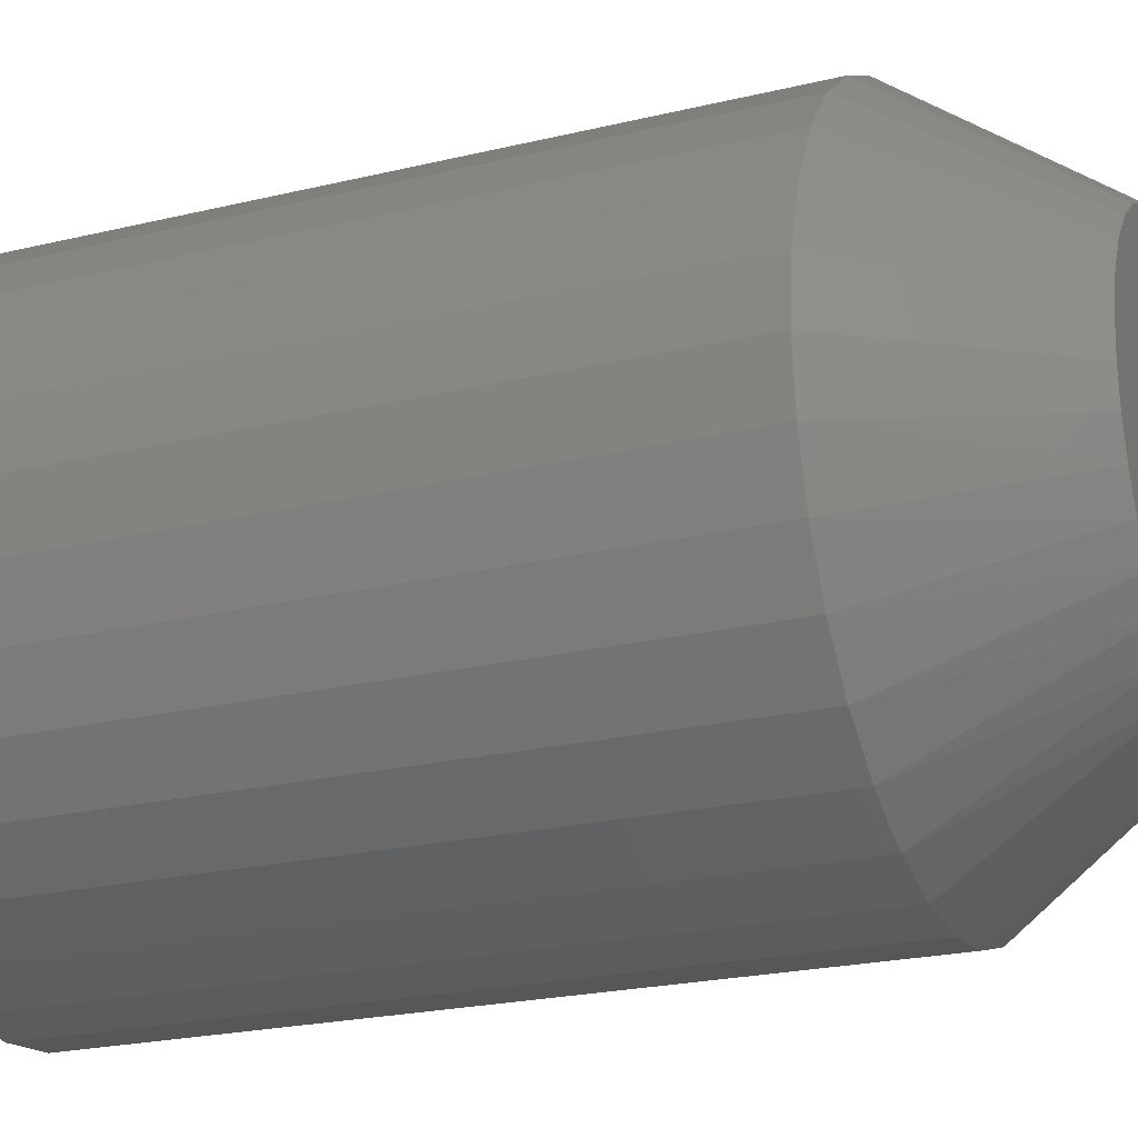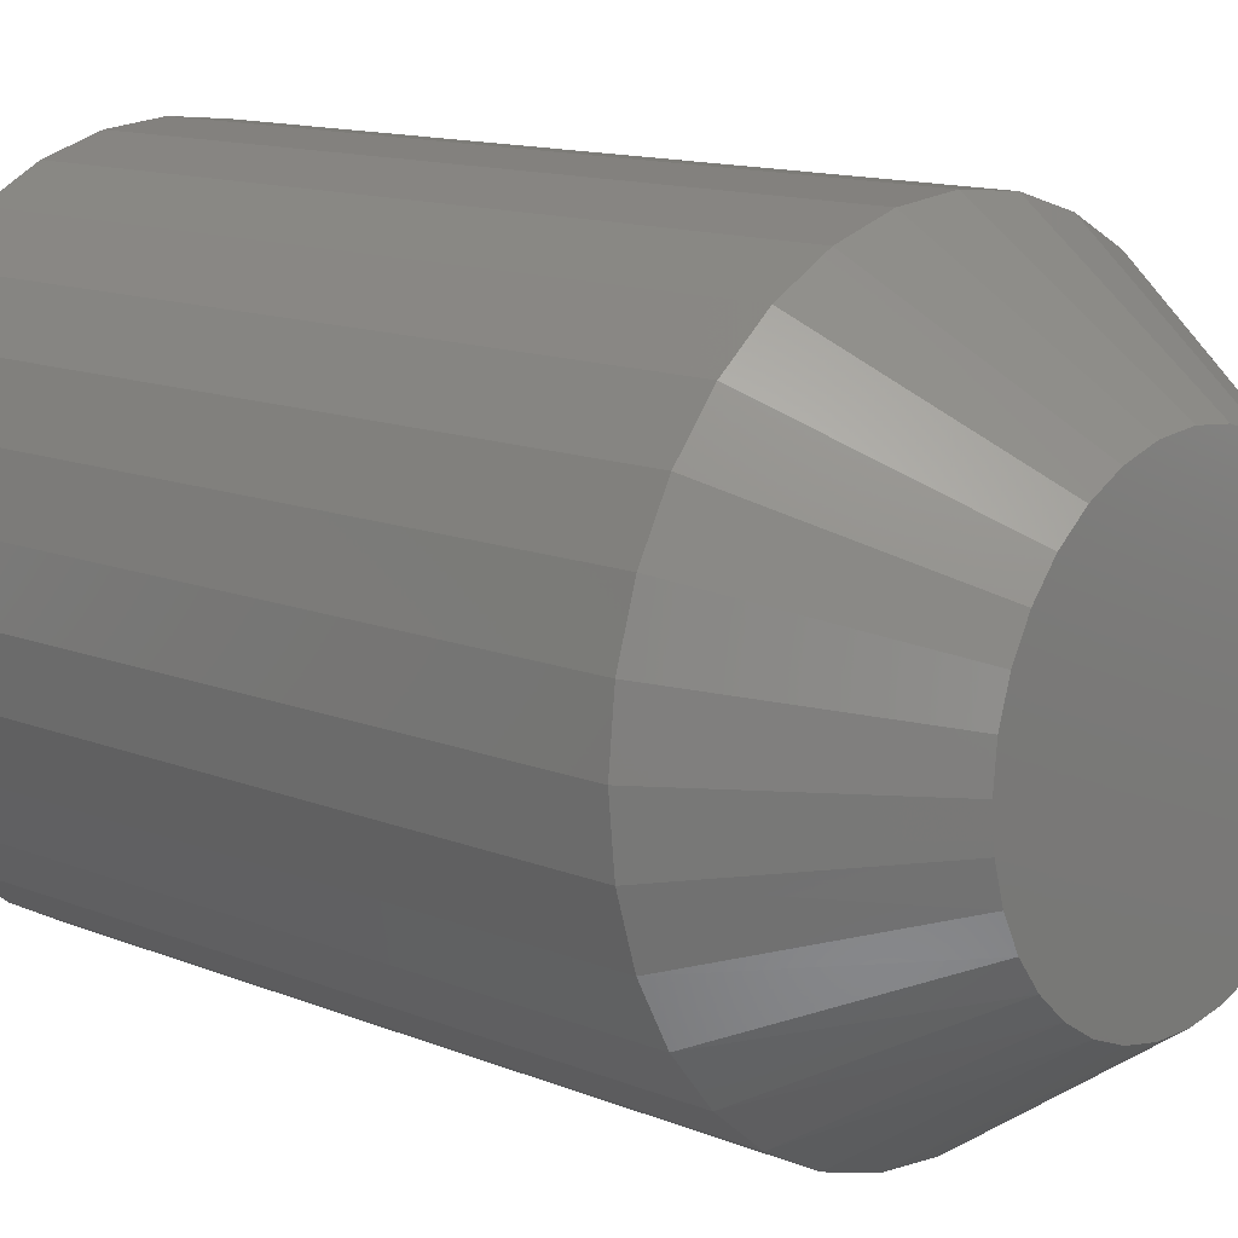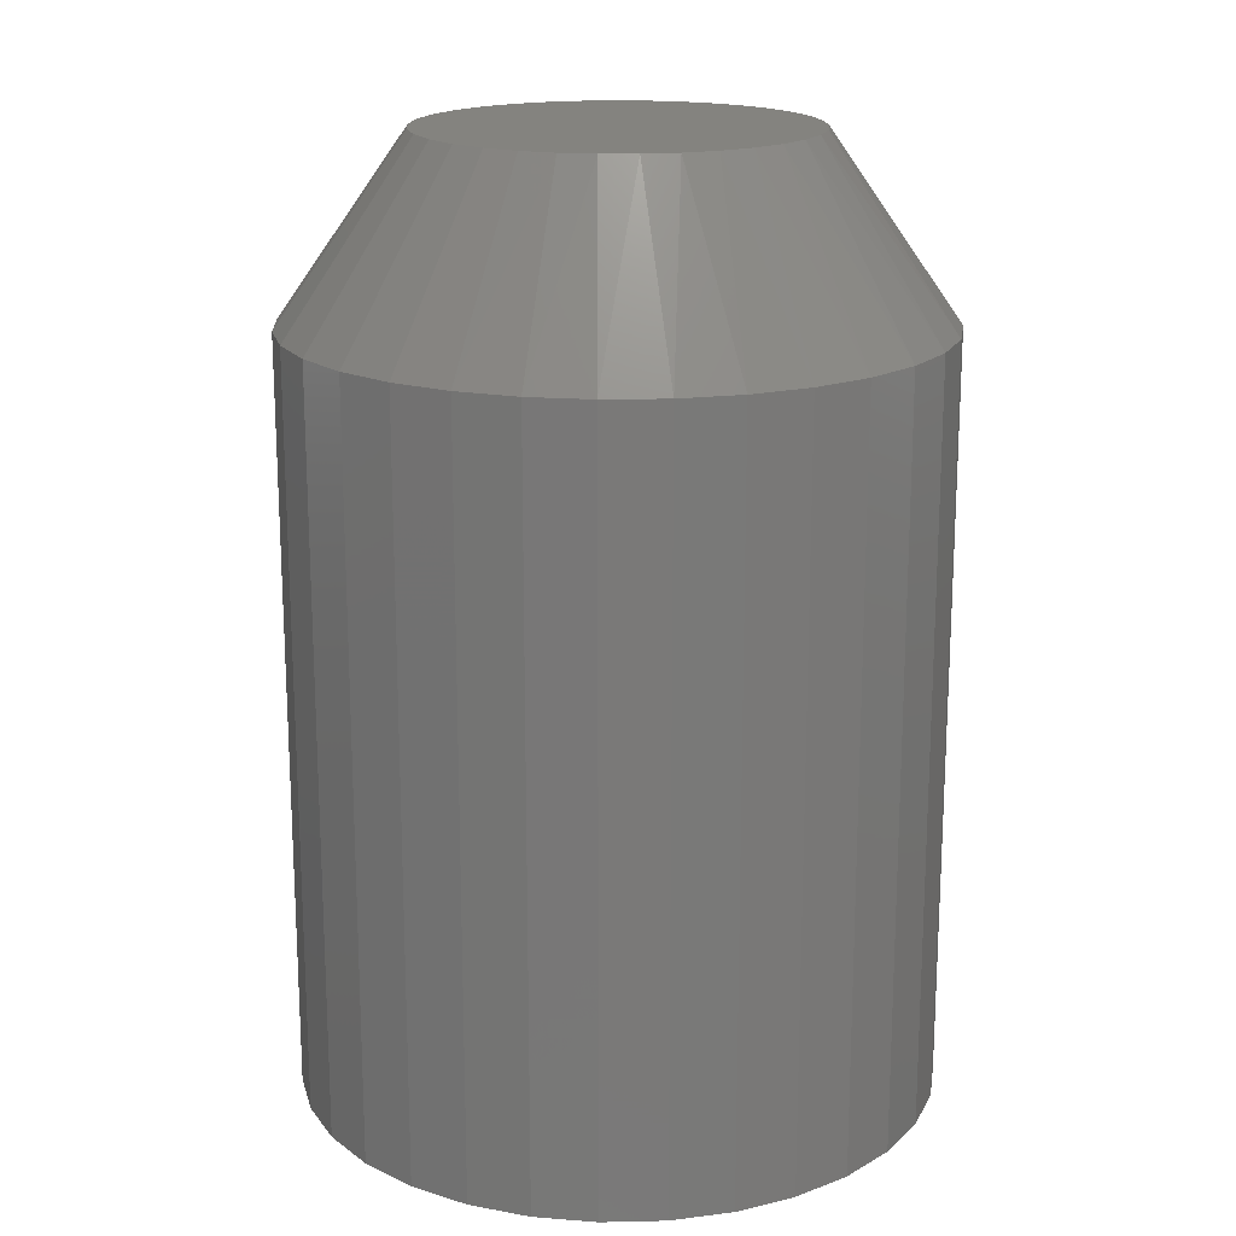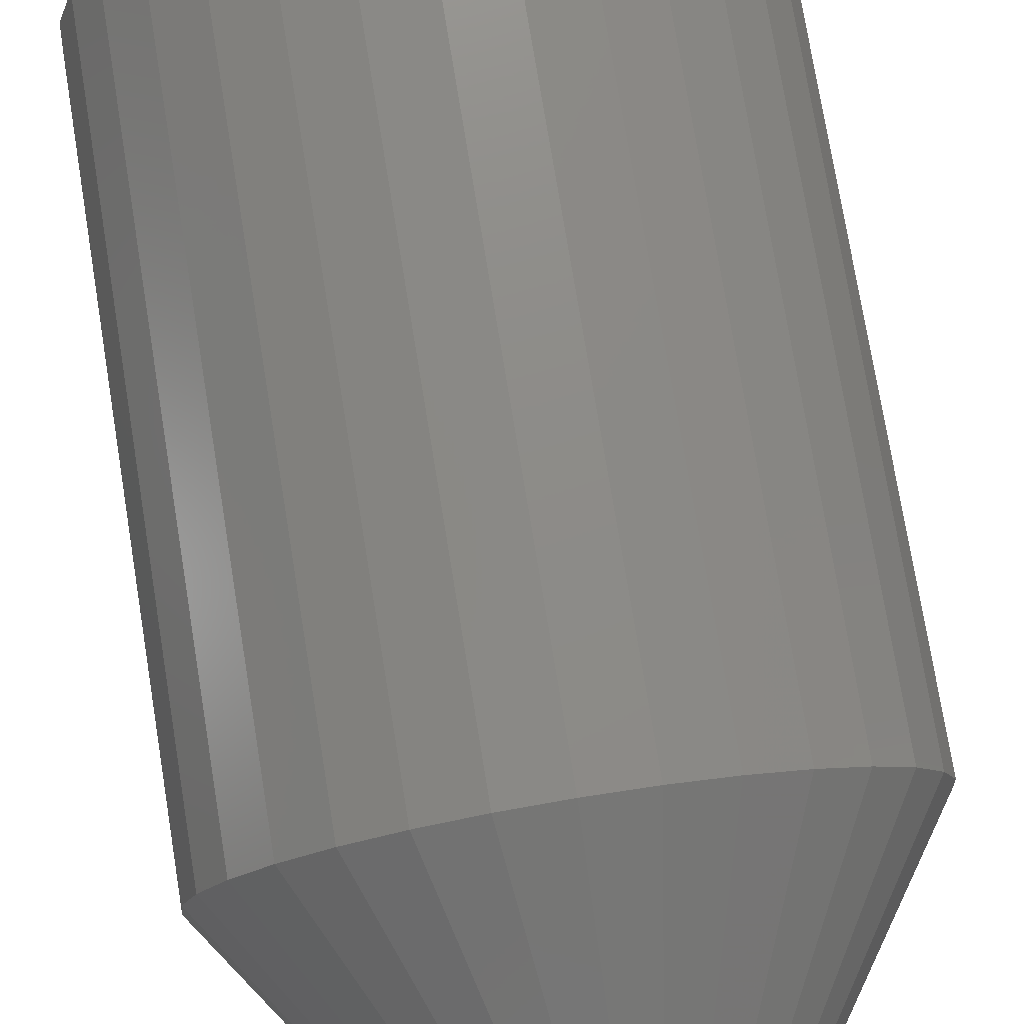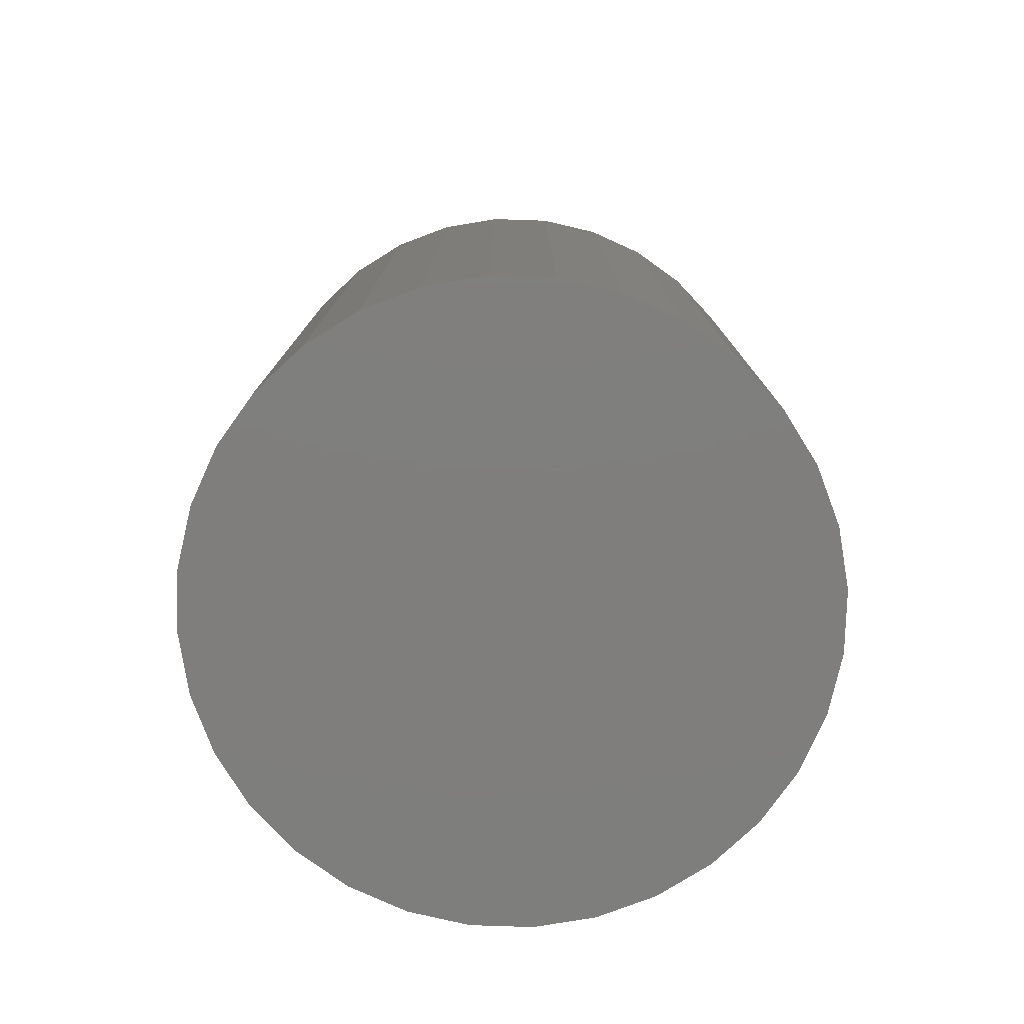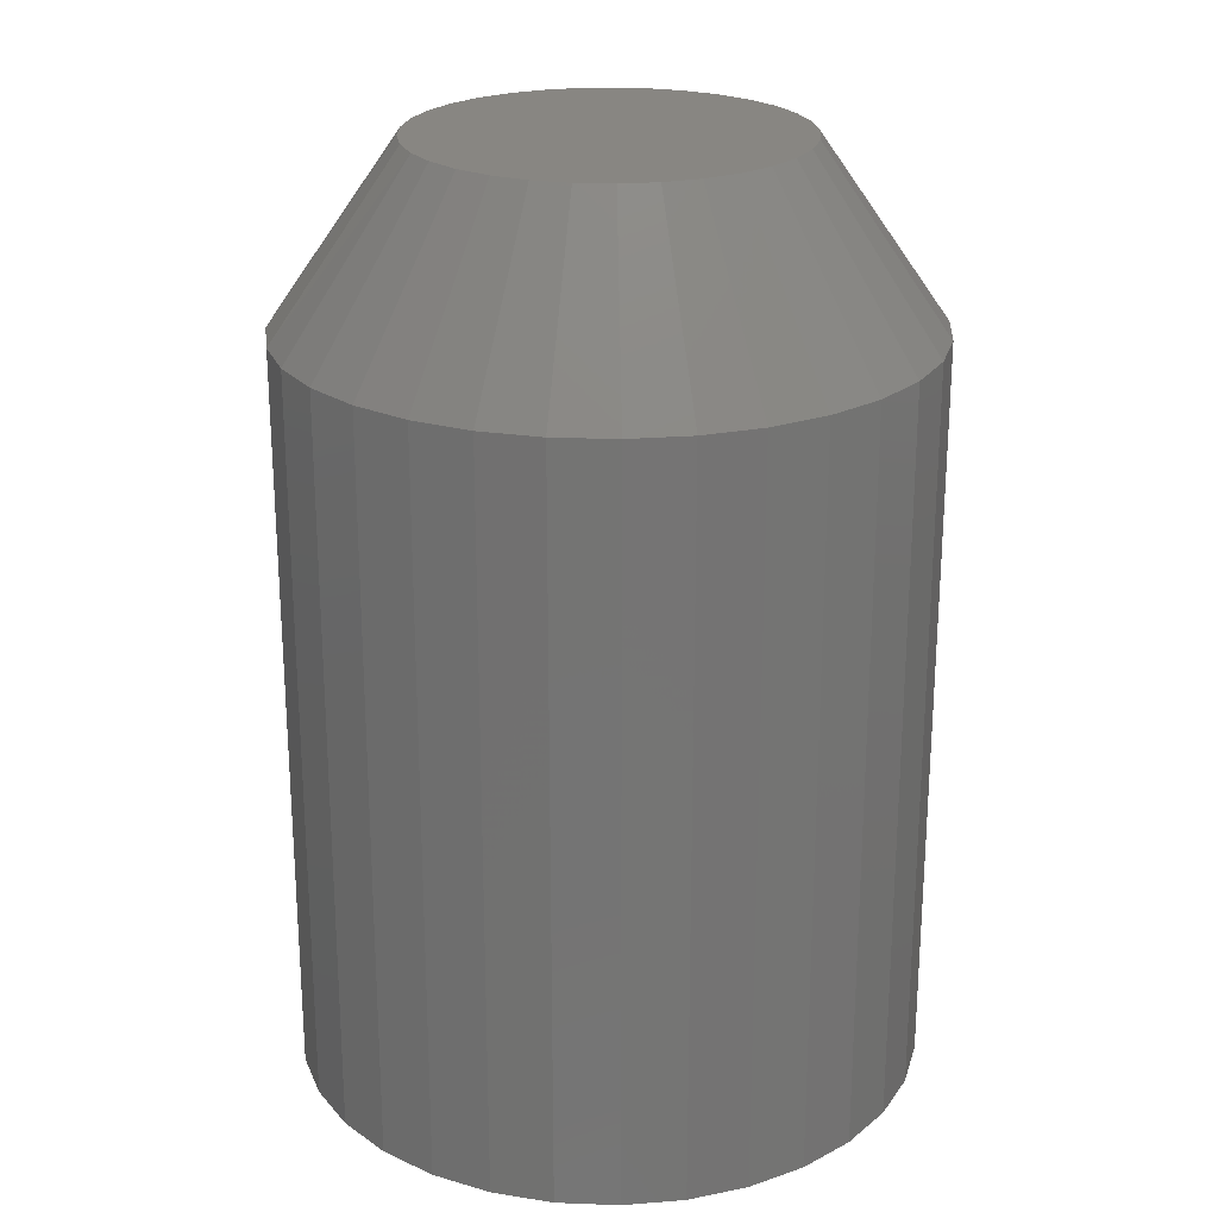
<metadata>
{"format":"stl","ext":"stl","renderer":"f3d","projection":"perspective","resolution":1024,"background":"white","views":[{"elev":-22.3,"azim":112.8,"up":"+Z"},{"elev":12.9,"azim":133.0,"up":"+Z"},{"elev":17.8,"azim":126.8,"up":"+Y"},{"elev":76.7,"azim":170.7,"up":"+Z"},{"elev":-78.4,"azim":-75.0,"up":"+Y"},{"elev":23.3,"azim":-35.7,"up":"+Y"}]}
</metadata>
<code>
# stl→obj: 97 verts, 190 faces
v 0.001398 5.653e-17 0.3061
v 0.06111 6.316e-17 0.3002
v -0.05832 4.99e-17 0.3002
v 0.02964 5.967e-17 -0.3048
v -0.02684 5.34e-17 -0.3048
v 0.08516 6.583e-17 -0.2944
v -0.08237 4.723e-17 -0.2944
v -0.135 4.139e-17 -0.274
v 0.1378 7.168e-17 -0.274
v -0.1831 3.605e-17 -0.2443
v 0.1859 7.701e-17 -0.2443
v -0.2248 3.142e-17 -0.2062
v 0.2276 8.165e-17 -0.2062
v -0.2588 2.764e-17 -0.1611
v 0.2616 8.543e-17 -0.1611
v -0.284 2.485e-17 -0.1106
v 0.2868 8.822e-17 -0.1106
v -0.2995 2.313e-17 -0.05624
v 0.3023 8.994e-17 -0.05624
v -0.3047 2.255e-17 7.31e-08
v 0.3075 9.052e-17 -2.778e-16
v -0.2988 2.32e-17 0.05971
v 0.3016 8.986e-17 0.05971
v -0.2814 2.514e-17 0.1171
v 0.2842 8.793e-17 0.1171
v -0.2531 2.828e-17 0.1701
v 0.2559 8.479e-17 0.1701
v -0.215 3.25e-17 0.2164
v 0.2178 8.056e-17 0.2164
v -0.1687 3.765e-17 0.2545
v 0.1714 7.541e-17 0.2545
v -0.1157 4.353e-17 0.2828
v 0.1185 6.954e-17 0.2828
v 0.5106 -0.2891 -1.871e-16
v 0.5106 -1.5 -6.236e-17
v 0.5008 -0.2891 -0.09934
v 0.5008 -1.5 -0.09934
v 0.4718 -0.2891 -0.1949
v 0.4718 -1.5 -0.1949
v 0.4248 -0.2891 -0.2829
v 0.4248 -1.5 -0.2829
v 0.3615 -0.2891 -0.3601
v 0.3615 -1.5 -0.3601
v 0.2843 -0.2891 -0.4234
v 0.2843 -1.5 -0.4234
v 0.1963 -0.2891 -0.4704
v 0.1963 -1.5 -0.4704
v 0.1007 -0.2891 -0.4994
v 0.1007 -1.5 -0.4994
v 0.001398 -0.2891 -0.5092
v 0.001398 -1.5 -0.5092
v -0.09794 -0.2891 -0.4994
v -0.09794 -1.5 -0.4994
v -0.1935 -0.2891 -0.4704
v -0.1935 -1.5 -0.4704
v -0.2815 -0.2891 -0.4234
v -0.2815 -1.5 -0.4234
v -0.3587 -0.2891 -0.3601
v -0.3587 -1.5 -0.3601
v -0.422 -0.2891 -0.2829
v -0.422 -1.5 -0.2829
v -0.4691 -0.2891 -0.1949
v -0.4691 -1.5 -0.1949
v -0.498 -0.2891 -0.09934
v -0.498 -1.5 -0.09934
v -0.5078 -0.2891 2.885e-16
v -0.5078 -1.5 6.236e-17
v -0.498 -0.2891 0.09934
v -0.498 -1.5 0.09934
v -0.4691 -0.2891 0.1949
v -0.4691 -1.5 0.1949
v -0.422 -0.2891 0.2829
v -0.422 -1.5 0.2829
v -0.3587 -0.2891 0.3601
v -0.3587 -1.5 0.3601
v -0.2815 -0.2891 0.4234
v -0.2815 -1.5 0.4234
v -0.1935 -0.2891 0.4704
v -0.1935 -1.5 0.4704
v -0.09794 -0.2891 0.4994
v -0.09794 -1.5 0.4994
v 0.001398 -0.2891 0.5092
v 0.001398 -1.5 0.5092
v 0.1007 -0.2891 0.4994
v 0.1007 -1.5 0.4994
v 0.1963 -0.2891 0.4704
v 0.1963 -1.5 0.4704
v 0.2843 -0.2891 0.4234
v 0.2843 -1.5 0.4234
v 0.3615 -0.2891 0.3601
v 0.3615 -1.5 0.3601
v 0.4248 -0.2891 0.2829
v 0.4248 -1.5 0.2829
v 0.4718 -0.2891 0.1949
v 0.4718 -1.5 0.1949
v 0.5008 -0.2891 0.09934
v 0.5008 -1.5 0.09934
f 1 2 3
f 4 5 6
f 5 7 6
f 6 7 8
f 6 8 9
f 9 8 10
f 9 10 11
f 11 10 12
f 11 12 13
f 13 12 14
f 13 14 15
f 15 14 16
f 15 16 17
f 17 16 18
f 17 18 19
f 19 18 20
f 19 20 21
f 21 20 22
f 21 22 23
f 23 22 24
f 23 24 25
f 25 24 26
f 25 26 27
f 27 26 28
f 27 28 29
f 29 28 30
f 29 30 31
f 31 30 32
f 31 32 33
f 33 32 3
f 33 3 2
f 34 35 36
f 36 35 37
f 36 37 38
f 38 37 39
f 38 39 40
f 40 39 41
f 40 41 42
f 42 41 43
f 42 43 44
f 44 43 45
f 44 45 46
f 46 45 47
f 46 47 48
f 48 47 49
f 48 49 50
f 50 49 51
f 50 51 52
f 52 51 53
f 52 53 54
f 54 53 55
f 54 55 56
f 56 55 57
f 56 57 58
f 58 57 59
f 58 59 60
f 60 59 61
f 60 61 62
f 62 61 63
f 62 63 64
f 64 63 65
f 64 65 66
f 66 65 67
f 66 67 68
f 68 67 69
f 68 69 70
f 70 69 71
f 70 71 72
f 72 71 73
f 72 73 74
f 74 73 75
f 74 75 76
f 76 75 77
f 76 77 78
f 78 77 79
f 78 79 80
f 80 79 81
f 80 81 82
f 82 81 83
f 82 83 84
f 84 83 85
f 84 85 86
f 86 85 87
f 86 87 88
f 88 87 89
f 88 89 90
f 90 89 91
f 90 91 92
f 92 91 93
f 92 93 94
f 94 93 95
f 94 95 96
f 96 95 97
f 96 97 34
f 34 97 35
f 20 66 22
f 22 66 68
f 22 68 24
f 24 68 70
f 24 70 26
f 26 70 72
f 26 72 28
f 28 72 74
f 28 74 30
f 30 74 76
f 30 76 32
f 32 76 78
f 32 78 3
f 3 78 80
f 3 80 1
f 1 80 82
f 1 82 2
f 2 82 84
f 2 84 33
f 33 84 86
f 33 86 31
f 31 86 88
f 31 88 29
f 29 88 90
f 29 90 27
f 27 90 92
f 27 92 25
f 25 92 94
f 25 94 23
f 23 94 96
f 23 96 21
f 21 96 34
f 10 8 56
f 56 58 10
f 56 8 54
f 8 7 54
f 54 7 52
f 5 50 52
f 5 52 7
f 50 5 4
f 50 4 48
f 48 4 6
f 6 9 46
f 46 48 6
f 46 9 44
f 66 20 64
f 64 20 18
f 64 18 62
f 62 18 16
f 62 16 60
f 60 16 14
f 60 14 58
f 58 14 12
f 58 12 10
f 15 40 13
f 13 40 42
f 13 42 11
f 11 42 44
f 11 44 9
f 19 36 17
f 17 36 38
f 17 38 15
f 15 38 40
f 36 19 34
f 34 19 21
f 81 85 83
f 85 81 87
f 87 81 79
f 87 79 89
f 89 79 77
f 89 77 91
f 91 77 75
f 91 75 93
f 93 75 73
f 93 73 95
f 95 73 71
f 95 71 97
f 97 71 69
f 97 69 35
f 35 69 67
f 35 67 37
f 37 67 65
f 37 65 39
f 39 65 63
f 39 63 41
f 41 63 61
f 41 61 43
f 43 61 59
f 43 59 45
f 45 59 57
f 45 57 47
f 47 57 55
f 47 55 49
f 49 55 53
f 49 53 51

</code>
